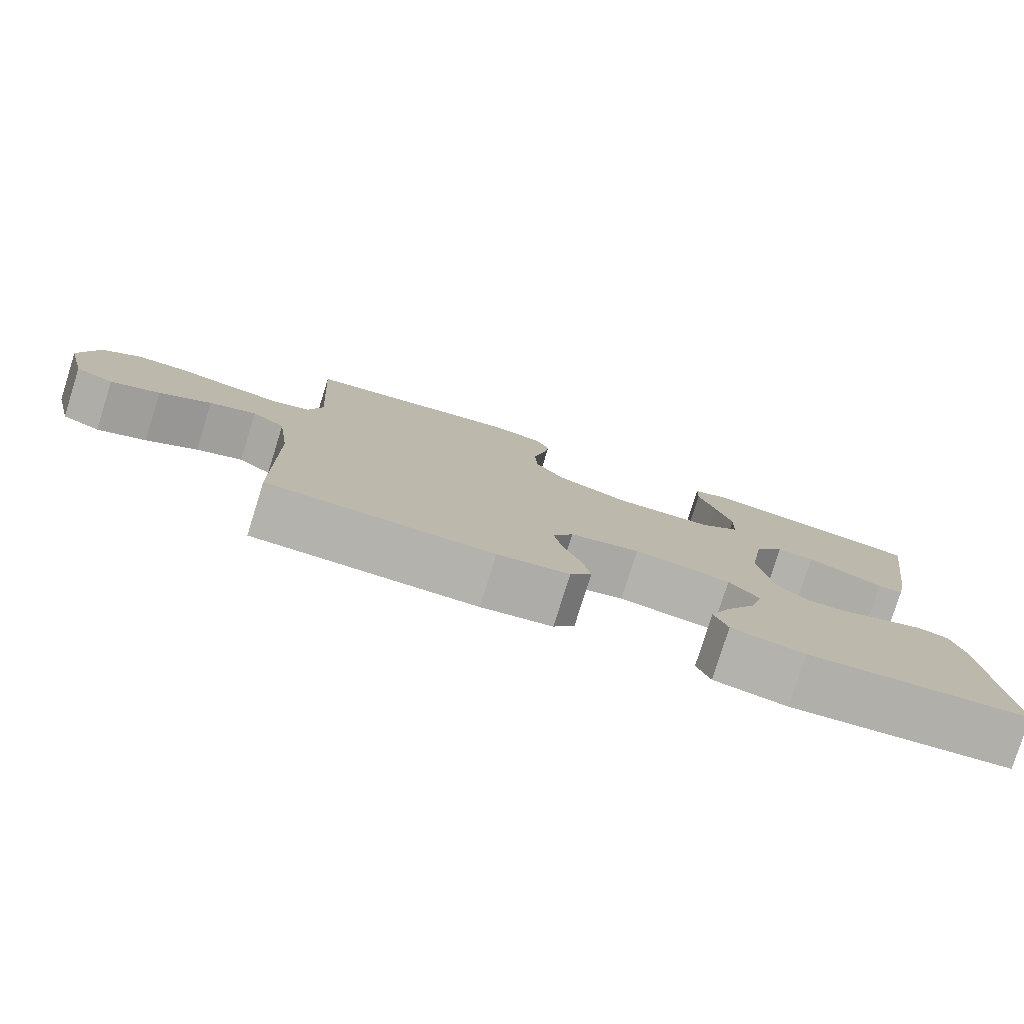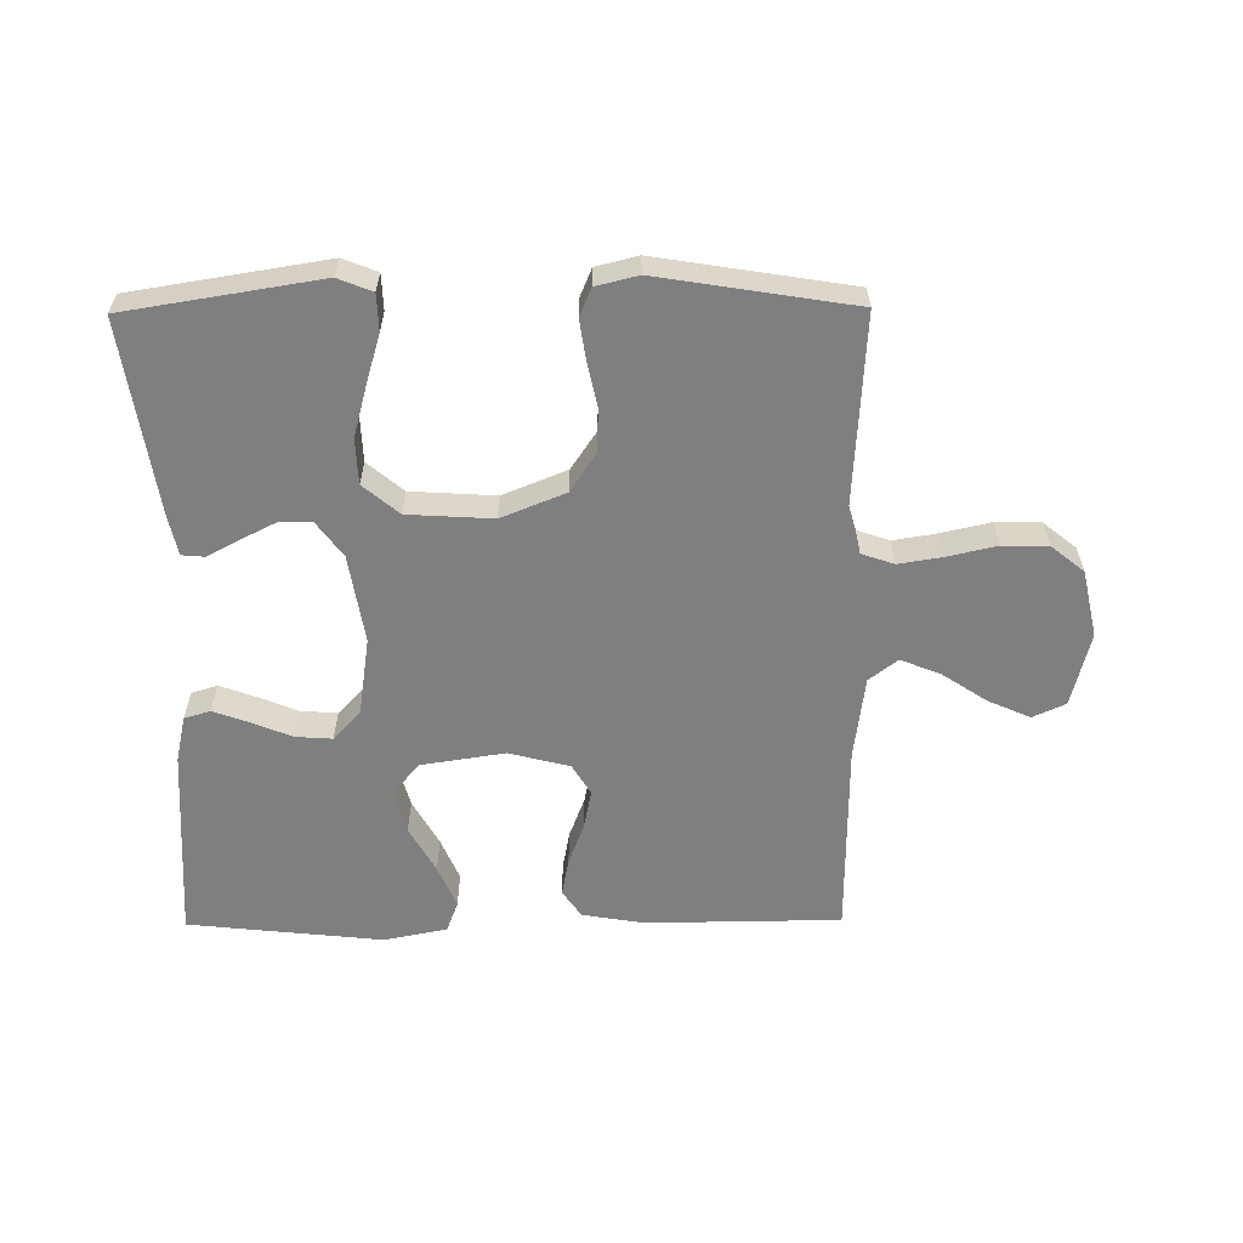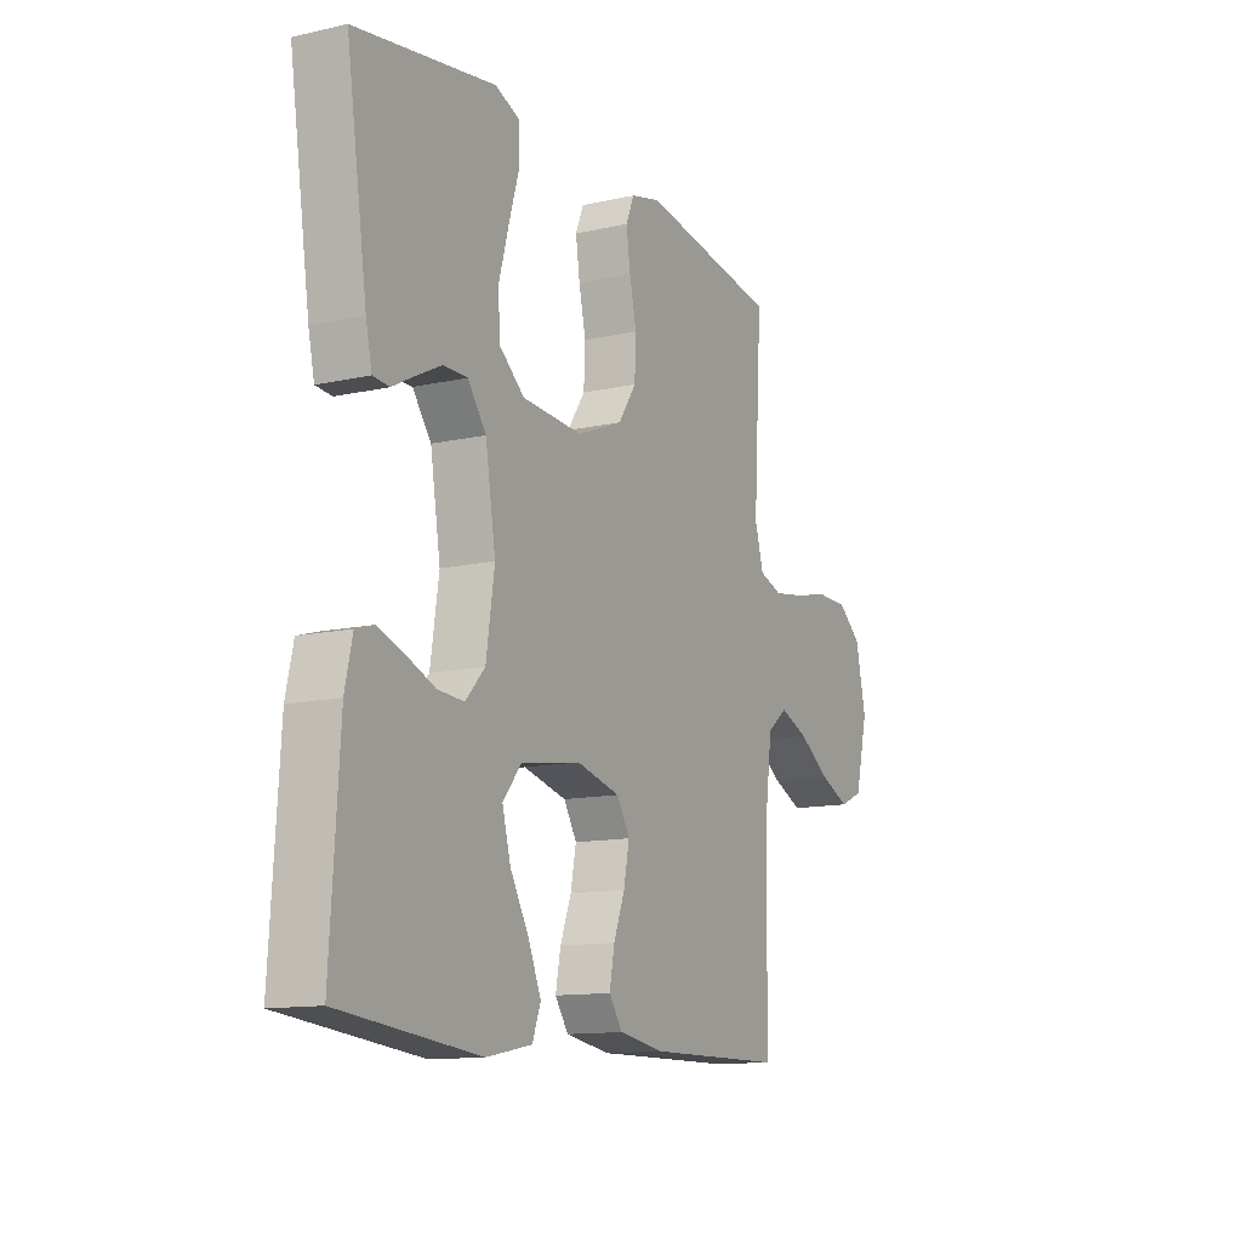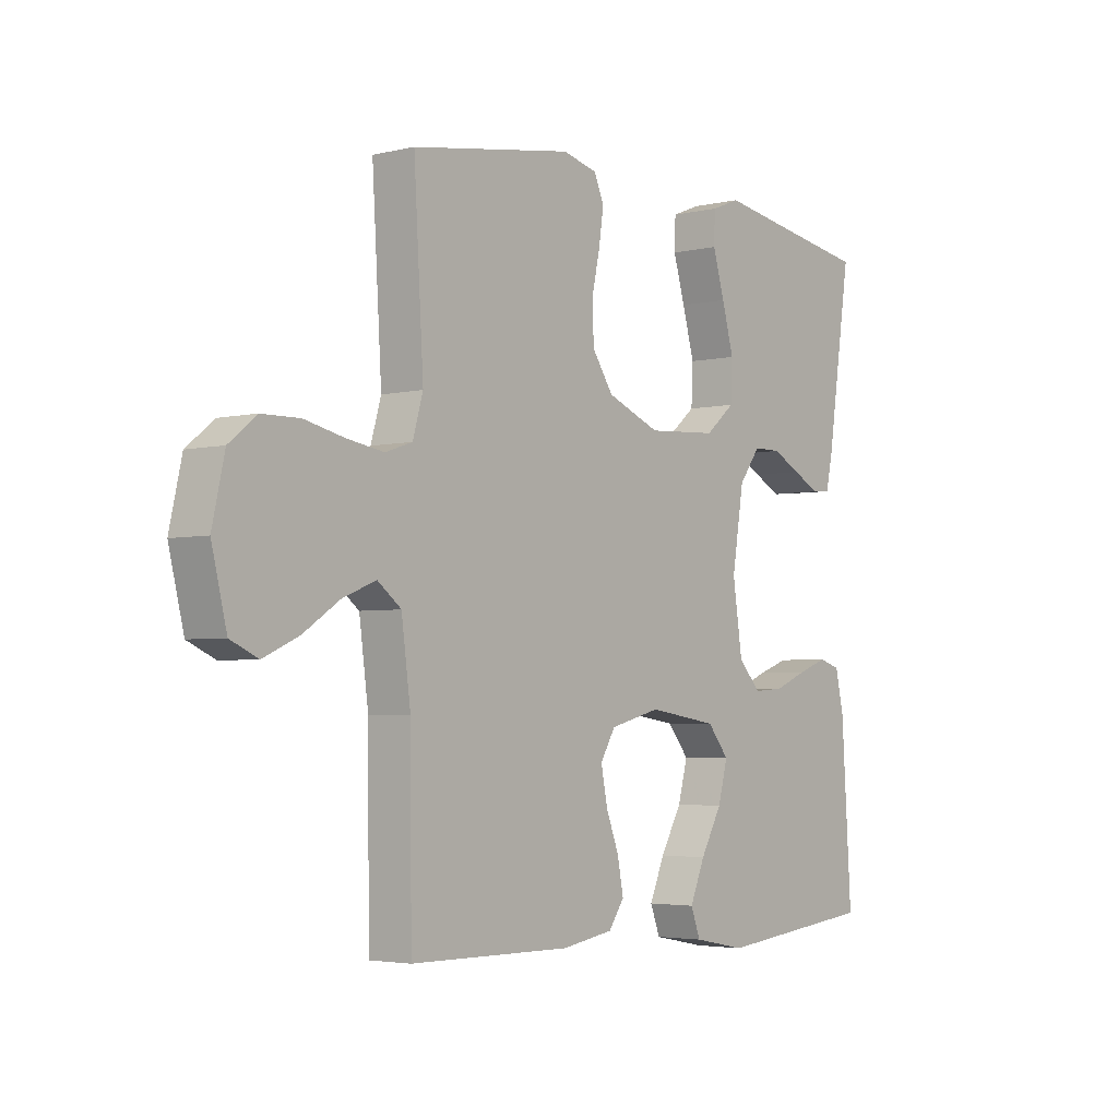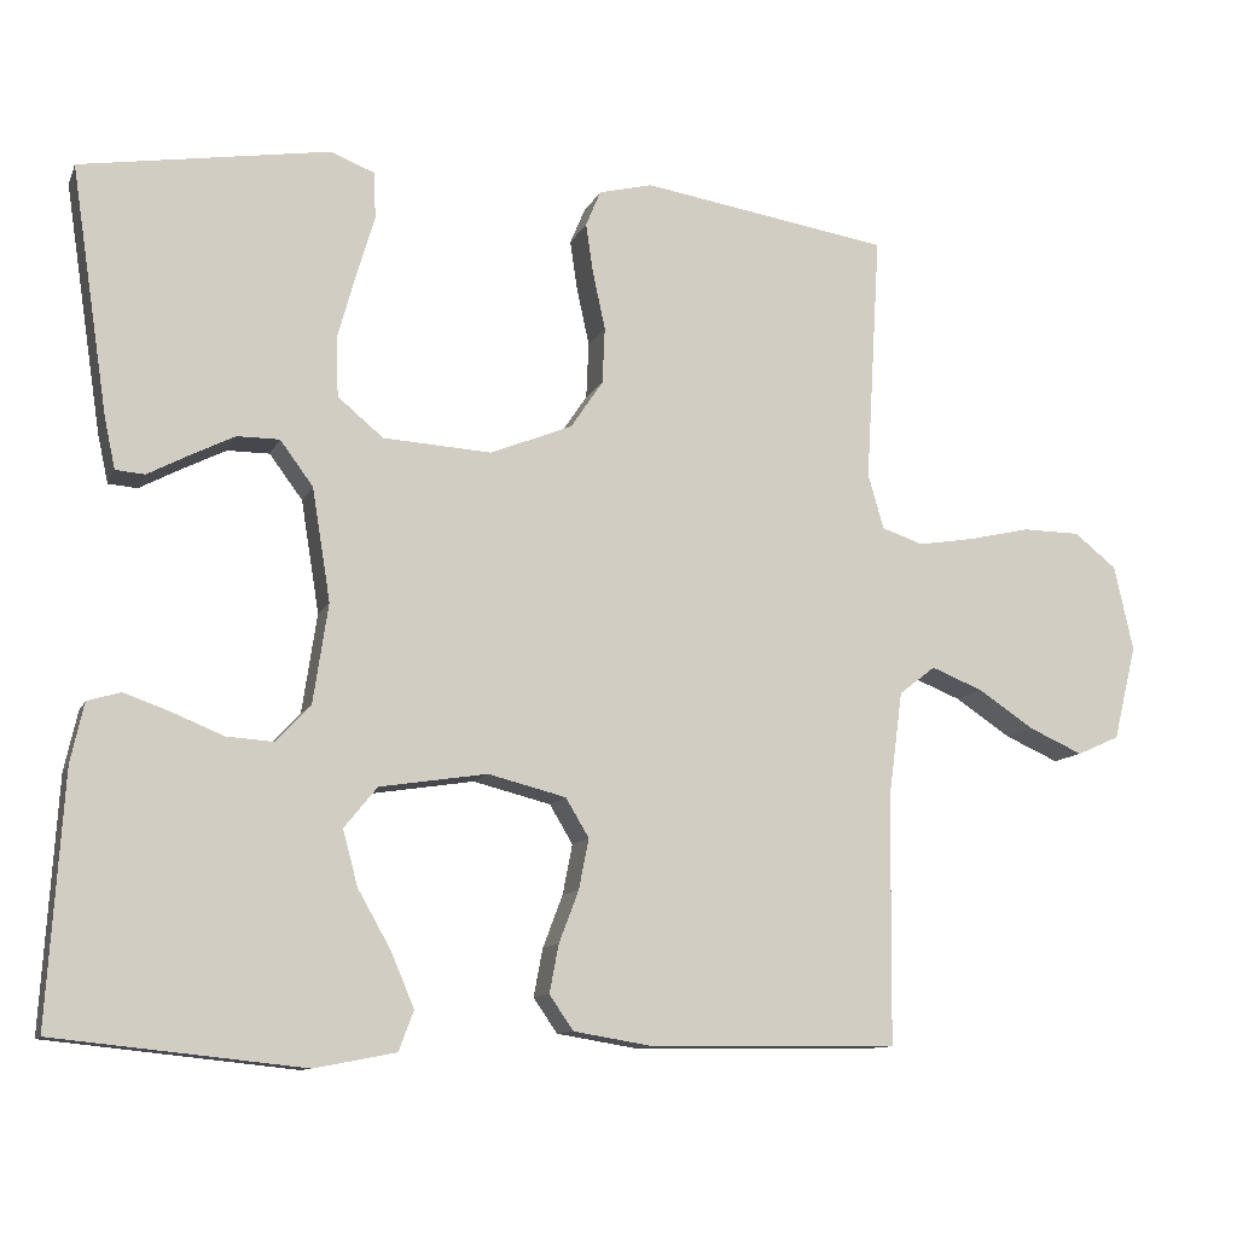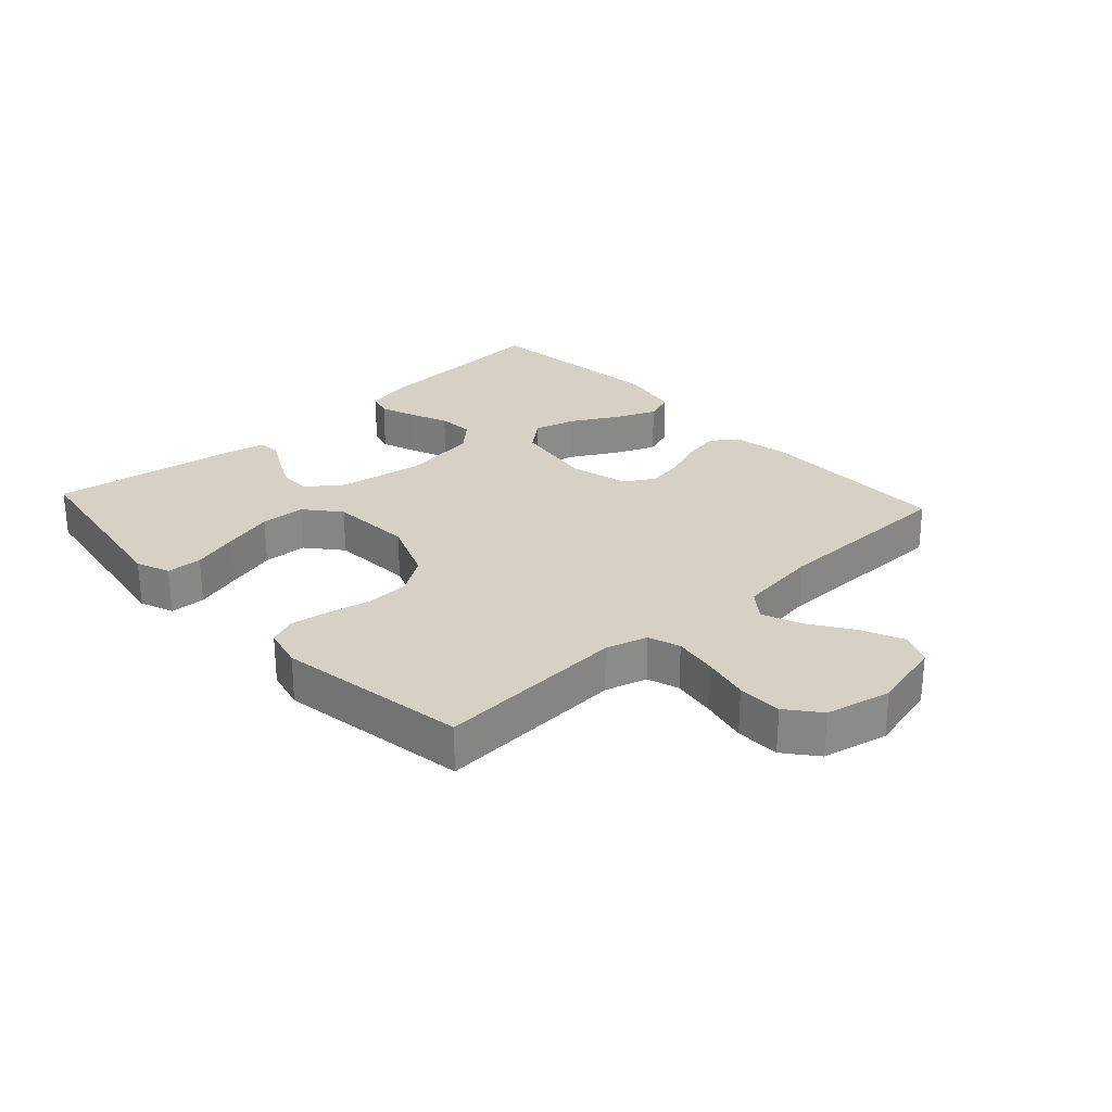
<metadata>
{"format":"obj","ext":"obj","renderer":"f3d","projection":"perspective","resolution":1024,"background":"white","views":[{"elev":-79.4,"azim":162.6,"up":"+Z"},{"elev":-59.9,"azim":0.5,"up":"+Y"},{"elev":-12.5,"azim":-62.3,"up":"+Z"},{"elev":-3.6,"azim":128.5,"up":"+Z"},{"elev":-10.9,"azim":-16.9,"up":"+Z"},{"elev":26.9,"azim":47.3,"up":"+Y"}]}
</metadata>
<code>
v 0.5 0.07 0.5
v 0.482 0.07 0.2
v 0.501 0.07 0.134
v 0.551 0.07 0.117
v 0.619 0.07 0.128
v 0.694 0.07 0.145
v 0.764 0.07 0.144
v 0.815 0.07 0.103
v 0.838 0.07 0
v 0.81 0.07 -0.114
v 0.759 0.07 -0.137
v 0.694 0.07 -0.108
v 0.626 0.07 -0.063
v 0.564 0.07 -0.038
v 0.52 0.07 -0.072
v 0.503 0.07 -0.2
v 0.5 0.07 -0.5
v 0.2 0.07 -0.503
v 0.104 0.07 -0.487
v 0.075 0.07 -0.445
v 0.086 0.07 -0.387
v 0.11 0.07 -0.324
v 0.122 0.07 -0.263
v 0.094 0.07 -0.216
v 0 0.07 -0.192
v -0.13 0.07 -0.212
v -0.17 0.07 -0.261
v -0.152 0.07 -0.328
v -0.112 0.07 -0.399
v -0.084 0.07 -0.465
v -0.102 0.07 -0.513
v -0.2 0.07 -0.532
v -0.5 0.07 -0.5
v -0.481 0.07 -0.2
v -0.465 0.07 -0.128
v -0.425 0.07 -0.116
v -0.369 0.07 -0.136
v -0.308 0.07 -0.161
v -0.251 0.07 -0.165
v -0.209 0.07 -0.12
v -0.191 0.07 0
v -0.213 0.07 0.136
v -0.253 0.07 0.19
v -0.304 0.07 0.19
v -0.358 0.07 0.163
v -0.407 0.07 0.137
v -0.442 0.07 0.14
v -0.455 0.07 0.2
v -0.5 0.07 0.5
v -0.2 0.07 0.548
v -0.147 0.07 0.527
v -0.145 0.07 0.471
v -0.167 0.07 0.397
v -0.189 0.07 0.317
v -0.186 0.07 0.247
v -0.131 0.07 0.201
v 0 0.07 0.193
v 0.099 0.07 0.233
v 0.138 0.07 0.291
v 0.141 0.07 0.359
v 0.126 0.07 0.428
v 0.117 0.07 0.489
v 0.135 0.07 0.532
v 0.2 0.07 0.548
v 0.5 0 0.5
v 0.482 0 0.2
v 0.501 0 0.134
v 0.551 0 0.117
v 0.619 0 0.128
v 0.694 0 0.145
v 0.764 0 0.144
v 0.815 0 0.103
v 0.838 0 0
v 0.81 0 -0.114
v 0.759 0 -0.137
v 0.694 0 -0.108
v 0.626 0 -0.063
v 0.564 0 -0.038
v 0.52 0 -0.072
v 0.503 0 -0.2
v 0.5 0 -0.5
v 0.2 0 -0.503
v 0.104 0 -0.487
v 0.075 0 -0.445
v 0.086 0 -0.387
v 0.11 0 -0.324
v 0.122 0 -0.263
v 0.094 0 -0.216
v 0 0 -0.192
v -0.13 0 -0.212
v -0.17 0 -0.261
v -0.152 0 -0.328
v -0.112 0 -0.399
v -0.084 0 -0.465
v -0.102 0 -0.513
v -0.2 0 -0.532
v -0.5 0 -0.5
v -0.481 0 -0.2
v -0.465 0 -0.128
v -0.425 0 -0.116
v -0.369 0 -0.136
v -0.308 0 -0.161
v -0.251 0 -0.165
v -0.209 0 -0.12
v -0.191 0 0
v -0.213 0 0.136
v -0.253 0 0.19
v -0.304 0 0.19
v -0.358 0 0.163
v -0.407 0 0.137
v -0.442 0 0.14
v -0.455 0 0.2
v -0.5 0 0.5
v -0.2 0 0.548
v -0.147 0 0.527
v -0.145 0 0.471
v -0.167 0 0.397
v -0.189 0 0.317
v -0.186 0 0.247
v -0.131 0 0.201
v 0 0 0.193
v 0.099 0 0.233
v 0.138 0 0.291
v 0.141 0 0.359
v 0.126 0 0.428
v 0.117 0 0.489
v 0.135 0 0.532
v 0.2 0 0.548
f 64 1 2
f 63 64 2
f 62 63 2
f 61 62 2
f 60 61 2
f 59 60 2 3
f 58 59 3
f 57 58 3 4
f 56 57 4
f 51 52 53
f 50 51 53
f 49 50 53
f 48 49 53
f 47 48 53
f 46 47 53
f 45 46 53
f 44 45 53 54
f 43 44 54 55
f 36 37 38
f 35 36 38
f 34 35 38
f 33 34 38
f 32 33 38
f 31 32 38
f 30 31 38
f 29 30 38
f 28 29 38
f 27 28 38 39
f 26 27 39 40
f 20 21 22
f 19 20 22
f 18 19 22
f 17 18 22
f 16 17 22
f 15 16 22 23
f 14 15 23 24
f 11 12 13
f 10 11 13
f 9 10 13
f 8 9 13
f 7 8 13
f 6 7 13
f 5 6 13
f 4 5 13 14
f 14 24 25
f 4 14 25
f 56 4 25
f 42 43 55 56
f 26 40 41
f 25 26 41
f 56 25 41
f 41 42 56
f 66 65 128
f 66 128 127
f 66 127 126
f 66 126 125
f 66 125 124
f 67 66 124 123
f 67 123 122
f 68 67 122 121
f 68 121 120
f 117 116 115
f 117 115 114
f 117 114 113
f 117 113 112
f 117 112 111
f 117 111 110
f 117 110 109
f 118 117 109 108
f 119 118 108 107
f 102 101 100
f 102 100 99
f 102 99 98
f 102 98 97
f 102 97 96
f 102 96 95
f 102 95 94
f 102 94 93
f 102 93 92
f 103 102 92 91
f 104 103 91 90
f 86 85 84
f 86 84 83
f 86 83 82
f 86 82 81
f 86 81 80
f 87 86 80 79
f 88 87 79 78
f 77 76 75
f 77 75 74
f 77 74 73
f 77 73 72
f 77 72 71
f 77 71 70
f 77 70 69
f 78 77 69 68
f 89 88 78
f 89 78 68
f 89 68 120
f 120 119 107 106
f 105 104 90
f 105 90 89
f 105 89 120
f 120 106 105
f 1 65 66 2
f 2 66 67 3
f 3 67 68 4
f 4 68 69 5
f 5 69 70 6
f 6 70 71 7
f 7 71 72 8
f 8 72 73 9
f 9 73 74 10
f 10 74 75 11
f 11 75 76 12
f 12 76 77 13
f 13 77 78 14
f 14 78 79 15
f 15 79 80 16
f 16 80 81 17
f 17 81 82 18
f 18 82 83 19
f 19 83 84 20
f 20 84 85 21
f 21 85 86 22
f 22 86 87 23
f 23 87 88 24
f 24 88 89 25
f 25 89 90 26
f 26 90 91 27
f 27 91 92 28
f 28 92 93 29
f 29 93 94 30
f 30 94 95 31
f 31 95 96 32
f 32 96 97 33
f 33 97 98 34
f 34 98 99 35
f 35 99 100 36
f 36 100 101 37
f 37 101 102 38
f 38 102 103 39
f 39 103 104 40
f 40 104 105 41
f 41 105 106 42
f 42 106 107 43
f 43 107 108 44
f 44 108 109 45
f 45 109 110 46
f 46 110 111 47
f 47 111 112 48
f 48 112 113 49
f 49 113 114 50
f 50 114 115 51
f 51 115 116 52
f 52 116 117 53
f 53 117 118 54
f 54 118 119 55
f 55 119 120 56
f 56 120 121 57
f 57 121 122 58
f 58 122 123 59
f 59 123 124 60
f 60 124 125 61
f 61 125 126 62
f 62 126 127 63
f 63 127 128 64
f 64 128 65 1

</code>
